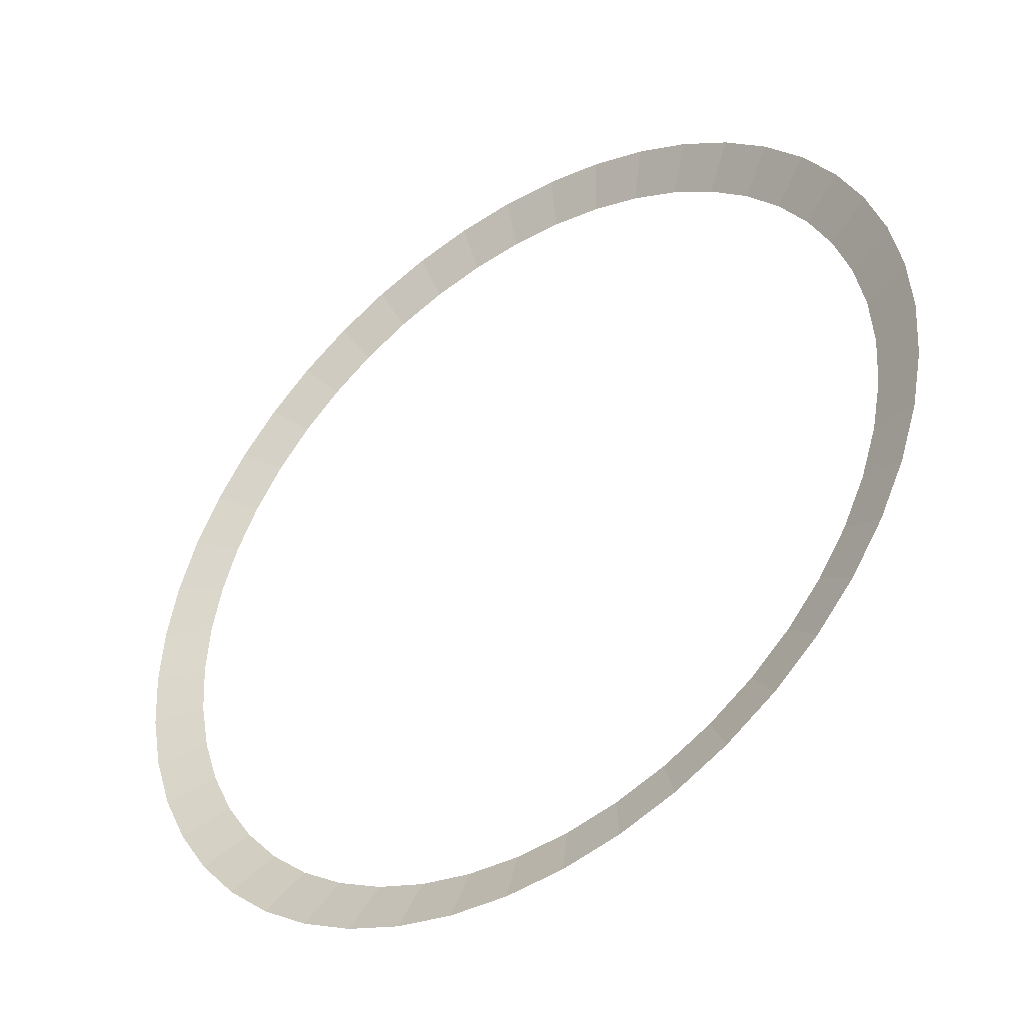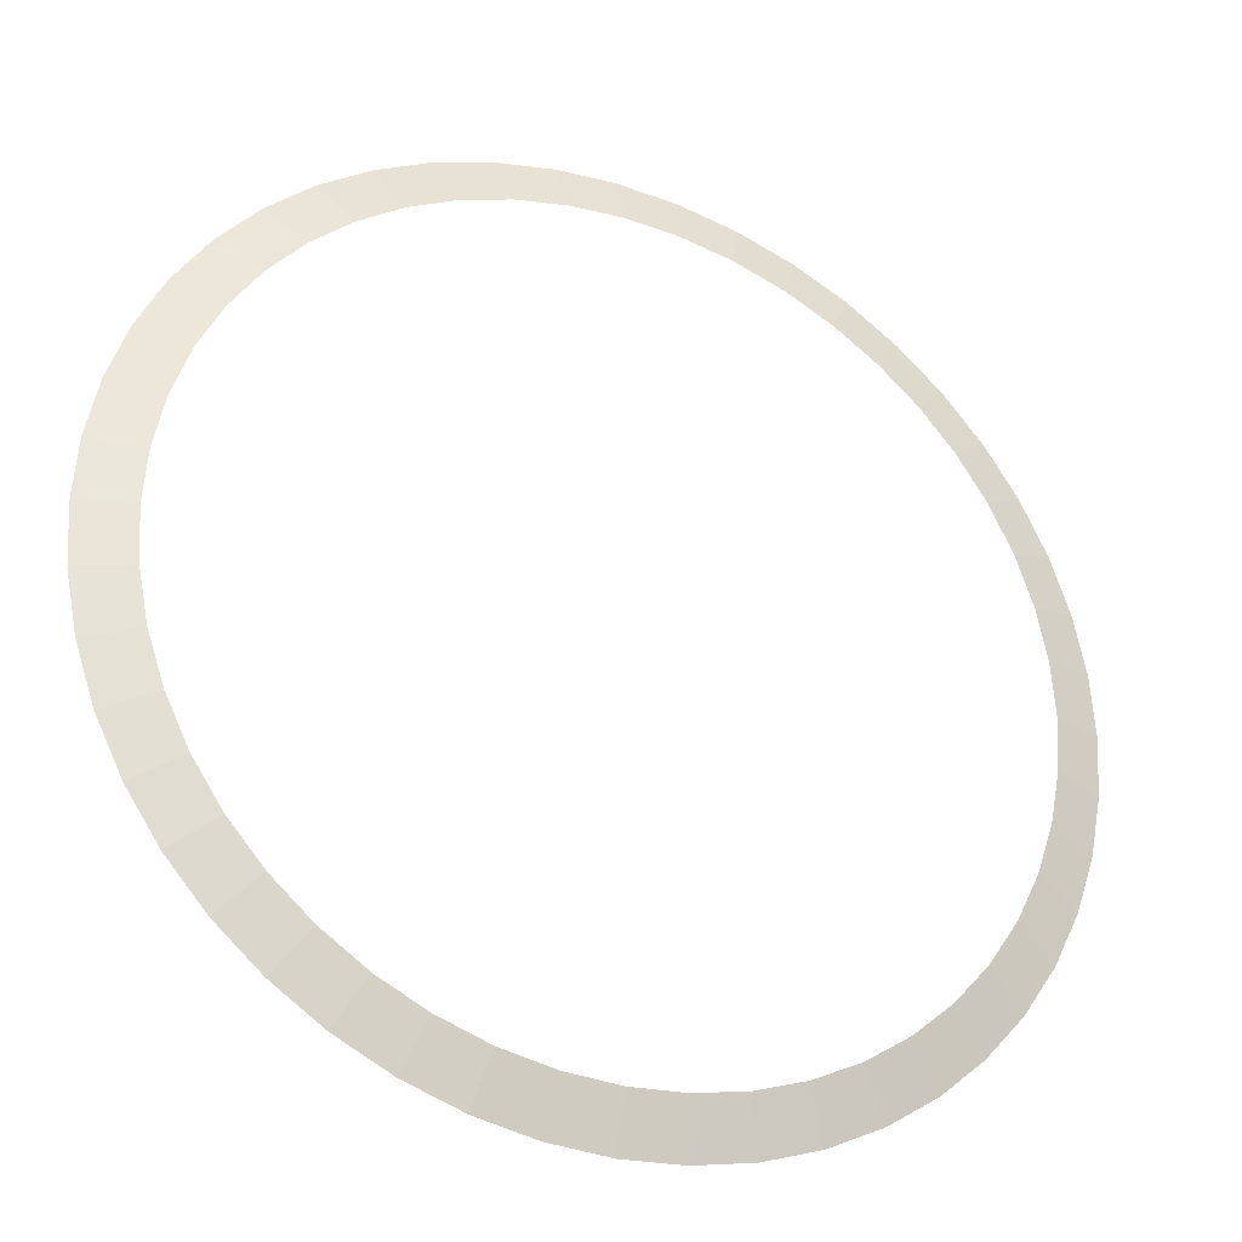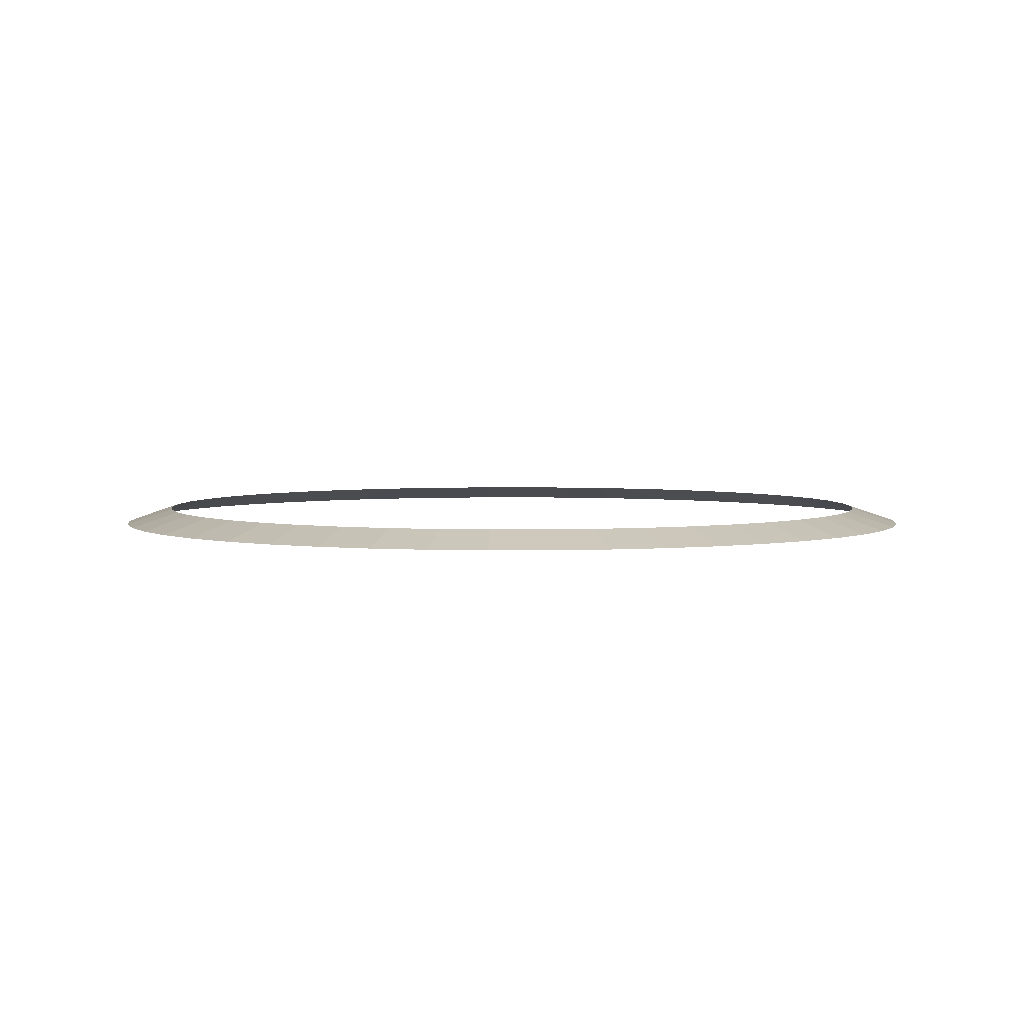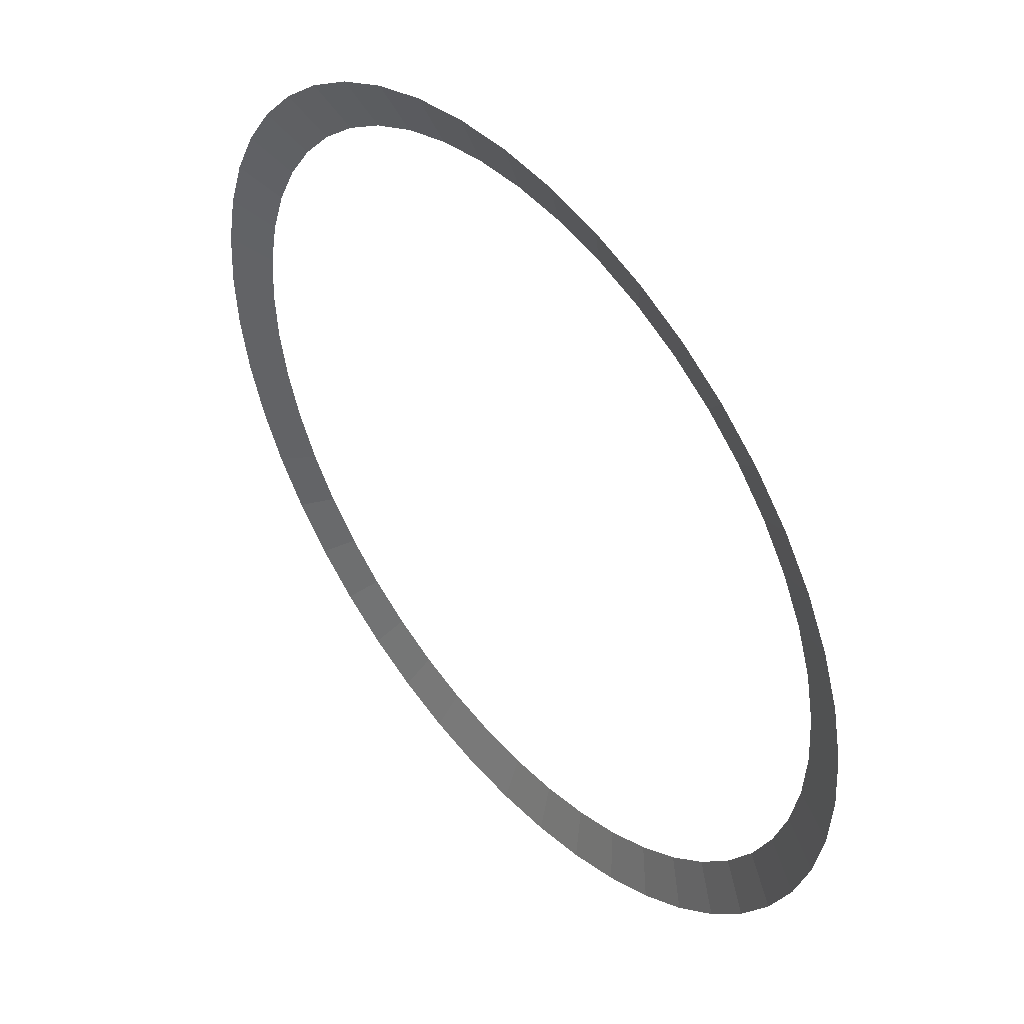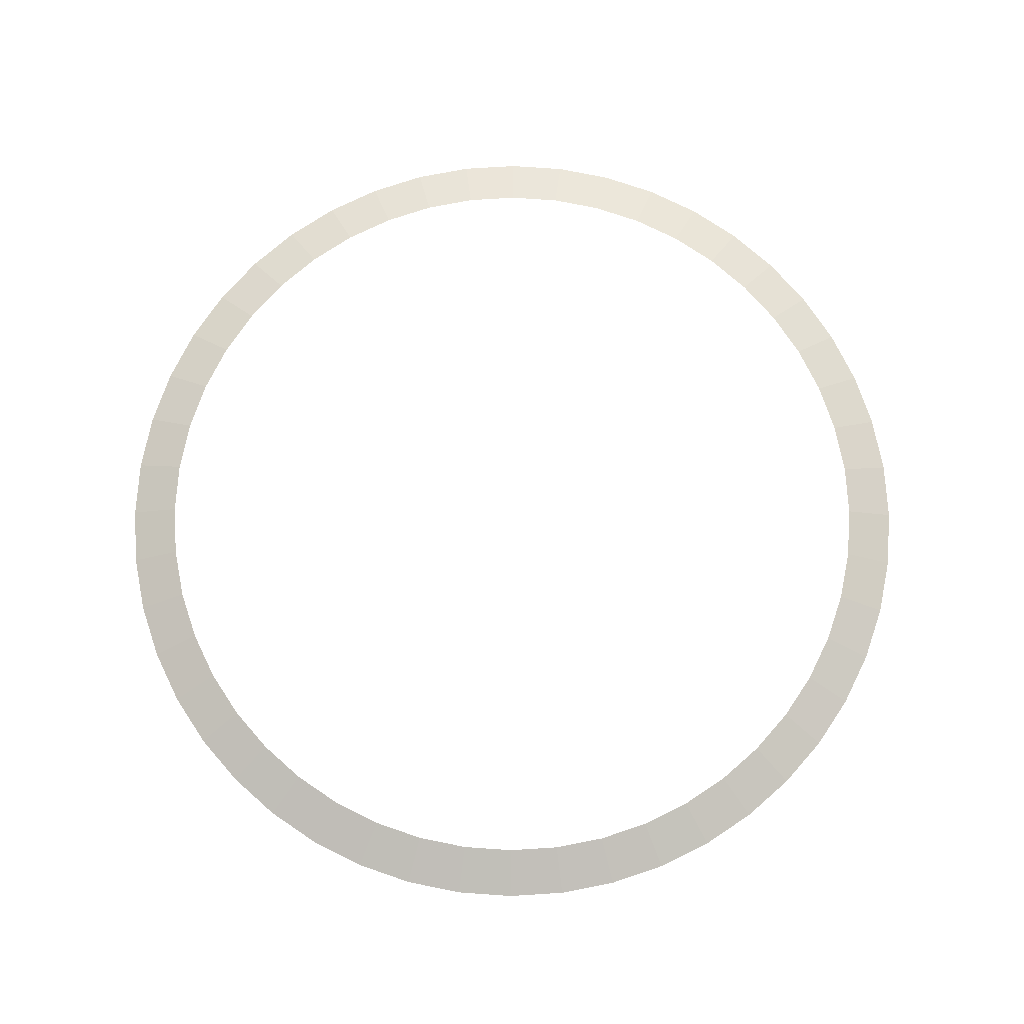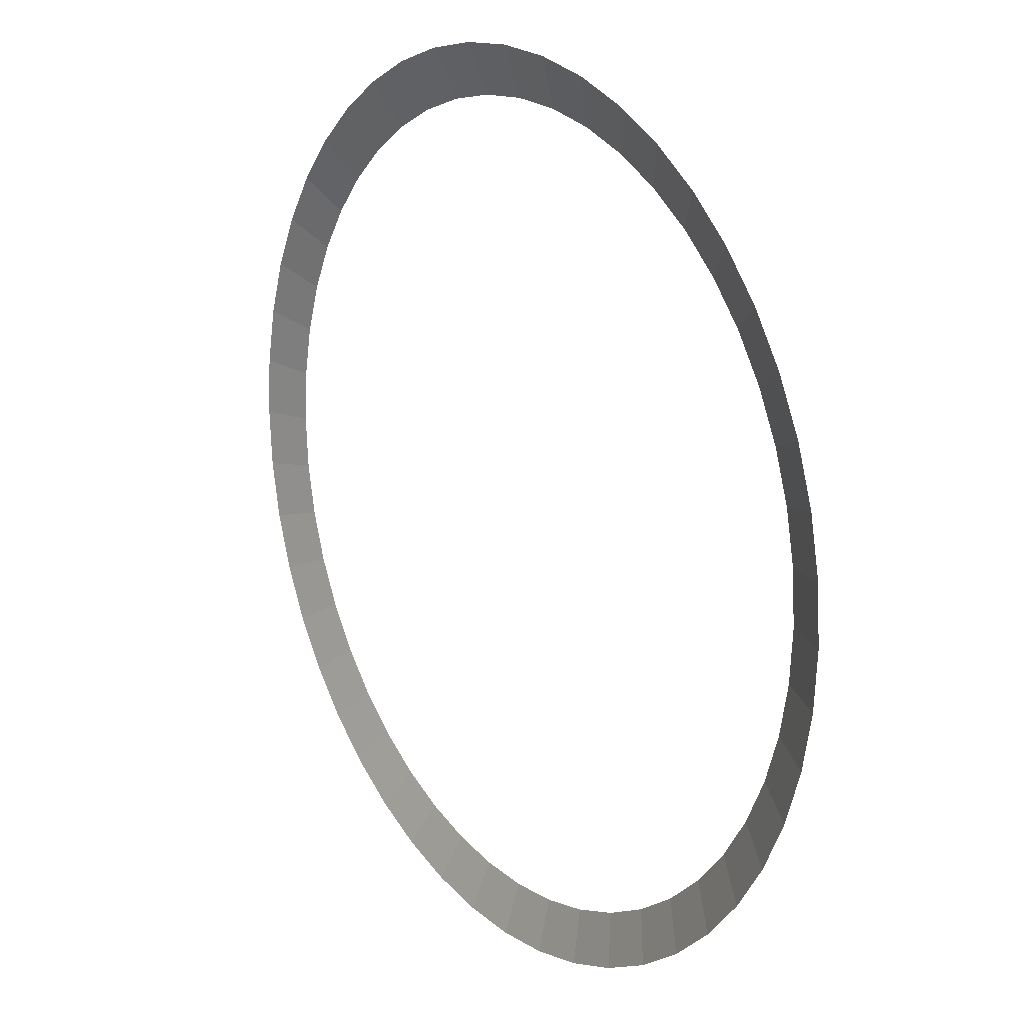
<metadata>
{"format":"obj","ext":"obj","renderer":"f3d","projection":"perspective","resolution":1024,"background":"white","views":[{"elev":-42.8,"azim":35.9,"up":"+Z"},{"elev":-30.7,"azim":155.6,"up":"+Z"},{"elev":3.7,"azim":63.0,"up":"+Y"},{"elev":46.8,"azim":50.0,"up":"+Z"},{"elev":75.0,"azim":172.7,"up":"+Y"},{"elev":17.9,"azim":54.5,"up":"+Z"}]}
</metadata>
<code>
o Torus
v 9 2.165 0
v 8 2.5 0
v 8.923 2.165 -1.175
v 7.932 2.5 -1.044
v 8.693 2.165 -2.329
v 7.727 2.5 -2.071
v 8.315 2.165 -3.444
v 7.391 2.5 -3.061
v 7.794 2.165 -4.5
v 6.928 2.5 -4
v 7.14 2.165 -5.479
v 6.347 2.5 -4.87
v 6.364 2.165 -6.364
v 5.657 2.5 -5.657
v 5.479 2.165 -7.14
v 4.87 2.5 -6.347
v 4.5 2.165 -7.794
v 4 2.5 -6.928
v 3.444 2.165 -8.315
v 3.061 2.5 -7.391
v 2.329 2.165 -8.693
v 2.071 2.5 -7.727
v 1.175 2.165 -8.923
v 1.044 2.5 -7.932
v 1e-06 2.165 -9
v 1e-06 2.5 -8
v -1.175 2.165 -8.923
v -1.044 2.5 -7.932
v -2.329 2.165 -8.693
v -2.071 2.5 -7.727
v -3.444 2.165 -8.315
v -3.061 2.5 -7.391
v -4.5 2.165 -7.794
v -4 2.5 -6.928
v -5.479 2.165 -7.14
v -4.87 2.5 -6.347
v -6.364 2.165 -6.364
v -5.657 2.5 -5.657
v -7.14 2.165 -5.479
v -6.347 2.5 -4.87
v -7.794 2.165 -4.5
v -6.928 2.5 -4
v -8.315 2.165 -3.444
v -7.391 2.5 -3.061
v -8.693 2.165 -2.329
v -7.727 2.5 -2.071
v -8.923 2.165 -1.175
v -7.932 2.5 -1.044
v -9 2.165 -1e-06
v -8 2.5 -1e-06
v -8.923 2.165 1.175
v -7.932 2.5 1.044
v -8.693 2.165 2.329
v -7.727 2.5 2.071
v -8.315 2.165 3.444
v -7.391 2.5 3.061
v -7.794 2.165 4.5
v -6.928 2.5 4
v -7.14 2.165 5.479
v -6.347 2.5 4.87
v -6.364 2.165 6.364
v -5.657 2.5 5.657
v -5.479 2.165 7.14
v -4.87 2.5 6.347
v -4.5 2.165 7.794
v -4 2.5 6.928
v -3.444 2.165 8.315
v -3.061 2.5 7.391
v -2.329 2.165 8.693
v -2.071 2.5 7.727
v -1.175 2.165 8.923
v -1.044 2.5 7.932
v 1e-06 2.165 9
v 1e-06 2.5 8
v 1.175 2.165 8.923
v 1.044 2.5 7.932
v 2.329 2.165 8.693
v 2.071 2.5 7.727
v 3.444 2.165 8.315
v 3.061 2.5 7.391
v 4.5 2.165 7.794
v 4 2.5 6.928
v 5.479 2.165 7.14
v 4.87 2.5 6.347
v 6.364 2.165 6.364
v 5.657 2.5 5.657
v 7.14 2.165 5.479
v 6.347 2.5 4.87
v 7.794 2.165 4.5
v 6.928 2.5 4
v 8.315 2.165 3.444
v 7.391 2.5 3.061
v 8.693 2.165 2.329
v 7.727 2.5 2.071
v 8.923 2.165 1.175
v 7.932 2.5 1.044
f 3 2 1
f 5 4 3
f 7 6 5
f 7 10 8
f 11 10 9
f 13 12 11
f 15 14 13
f 15 18 16
f 19 18 17
f 21 20 19
f 21 24 22
f 25 24 23
f 27 26 25
f 27 30 28
f 31 30 29
f 33 32 31
f 35 34 33
f 35 38 36
f 39 38 37
f 39 42 40
f 43 42 41
f 45 44 43
f 47 46 45
f 49 48 47
f 51 50 49
f 51 54 52
f 53 56 54
f 57 56 55
f 59 58 57
f 61 60 59
f 63 62 61
f 65 64 63
f 67 66 65
f 69 68 67
f 71 70 69
f 71 74 72
f 75 74 73
f 77 76 75
f 79 78 77
f 79 82 80
f 83 82 81
f 83 86 84
f 85 88 86
f 89 88 87
f 89 92 90
f 93 92 91
f 93 96 94
f 1 96 95
f 3 4 2
f 5 6 4
f 7 8 6
f 7 9 10
f 11 12 10
f 13 14 12
f 15 16 14
f 15 17 18
f 19 20 18
f 21 22 20
f 21 23 24
f 25 26 24
f 27 28 26
f 27 29 30
f 31 32 30
f 33 34 32
f 35 36 34
f 35 37 38
f 39 40 38
f 39 41 42
f 43 44 42
f 45 46 44
f 47 48 46
f 49 50 48
f 51 52 50
f 51 53 54
f 53 55 56
f 57 58 56
f 59 60 58
f 61 62 60
f 63 64 62
f 65 66 64
f 67 68 66
f 69 70 68
f 71 72 70
f 71 73 74
f 75 76 74
f 77 78 76
f 79 80 78
f 79 81 82
f 83 84 82
f 83 85 86
f 85 87 88
f 89 90 88
f 89 91 92
f 93 94 92
f 93 95 96
f 1 2 96

</code>
